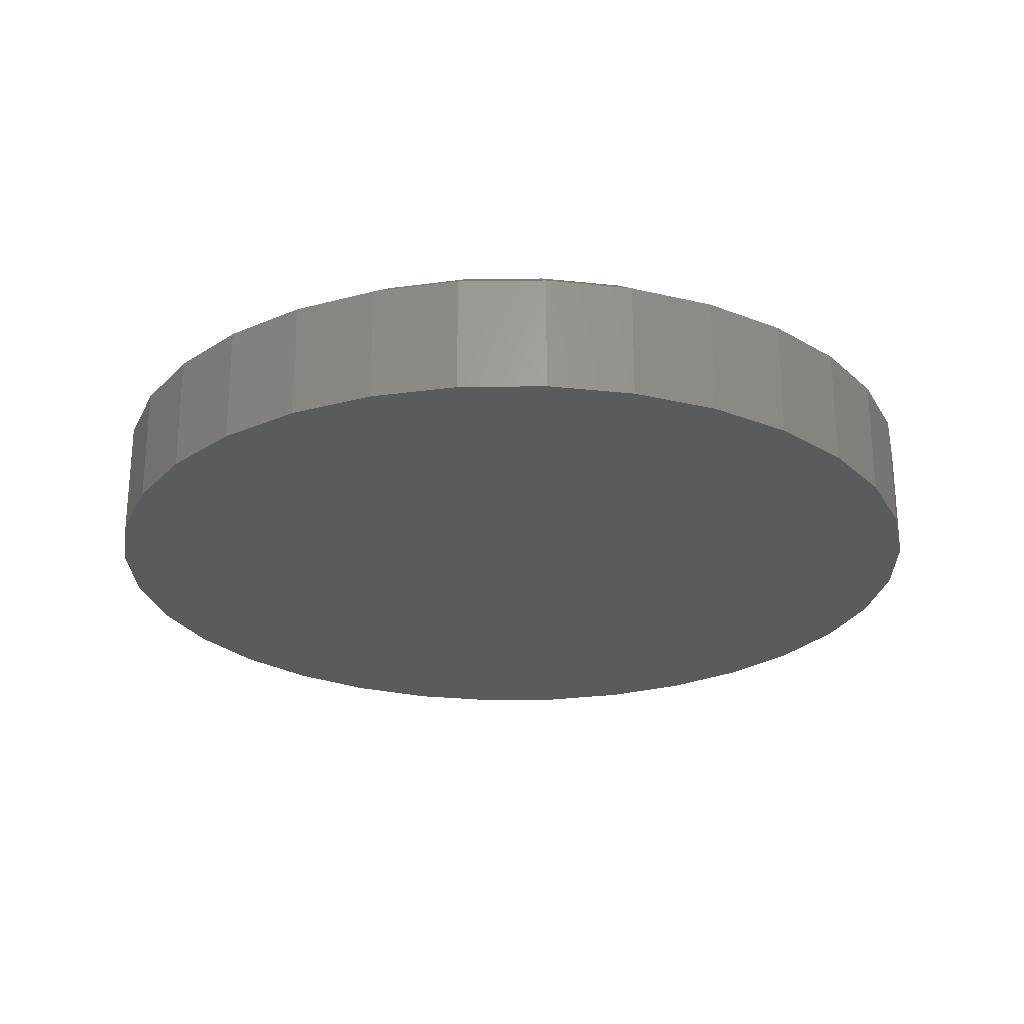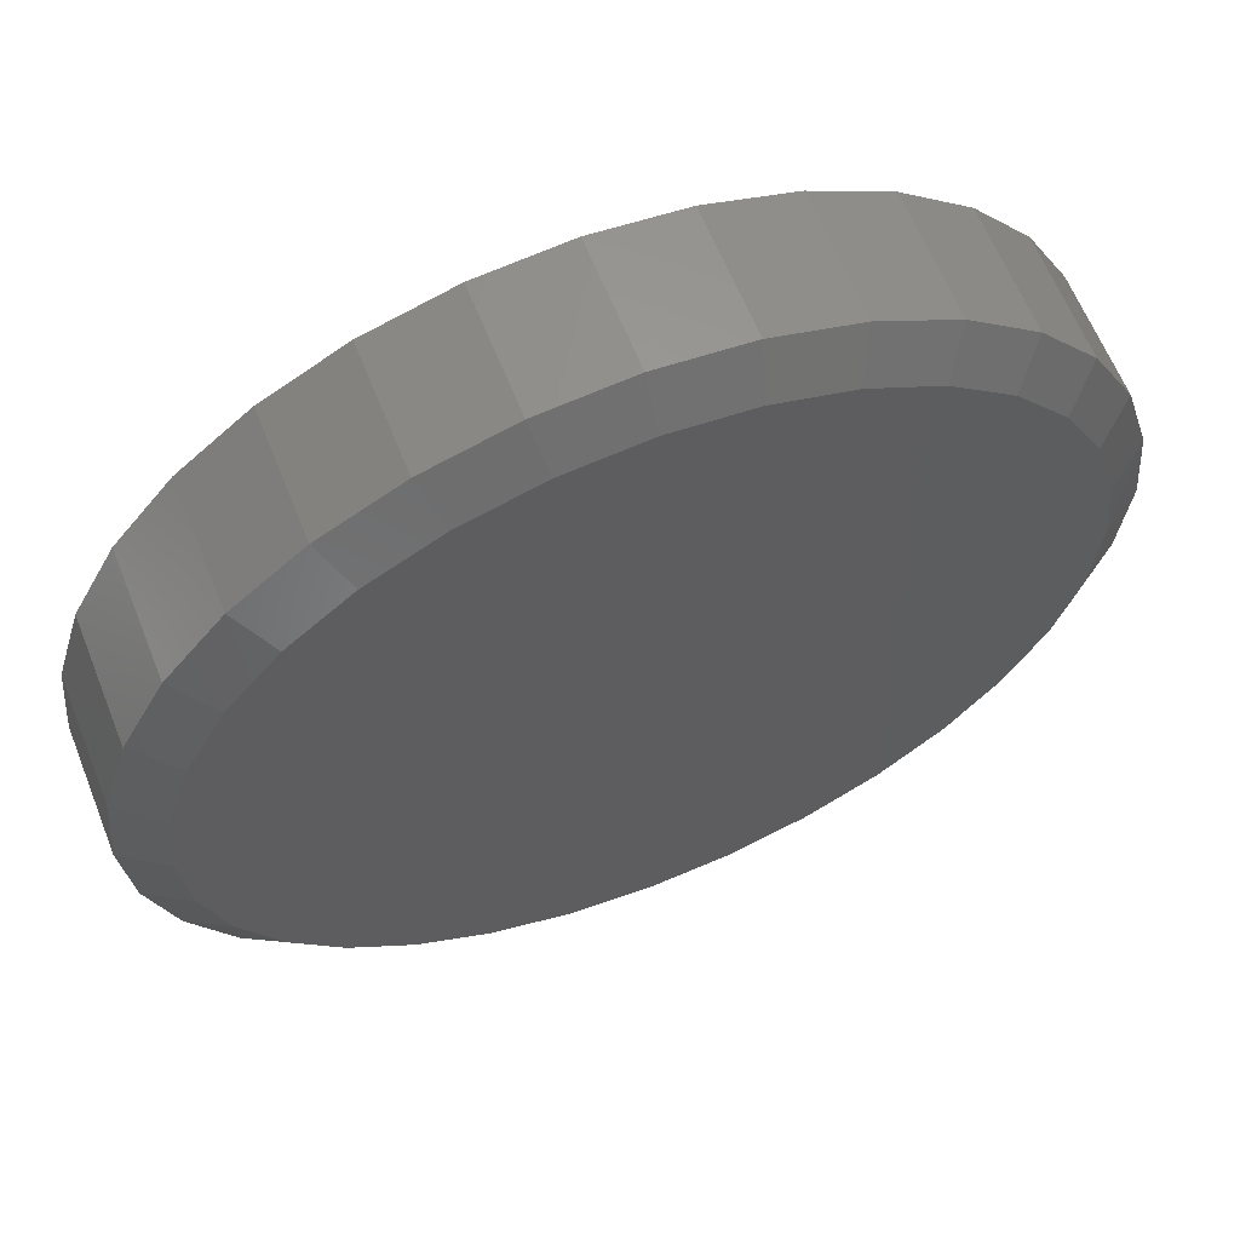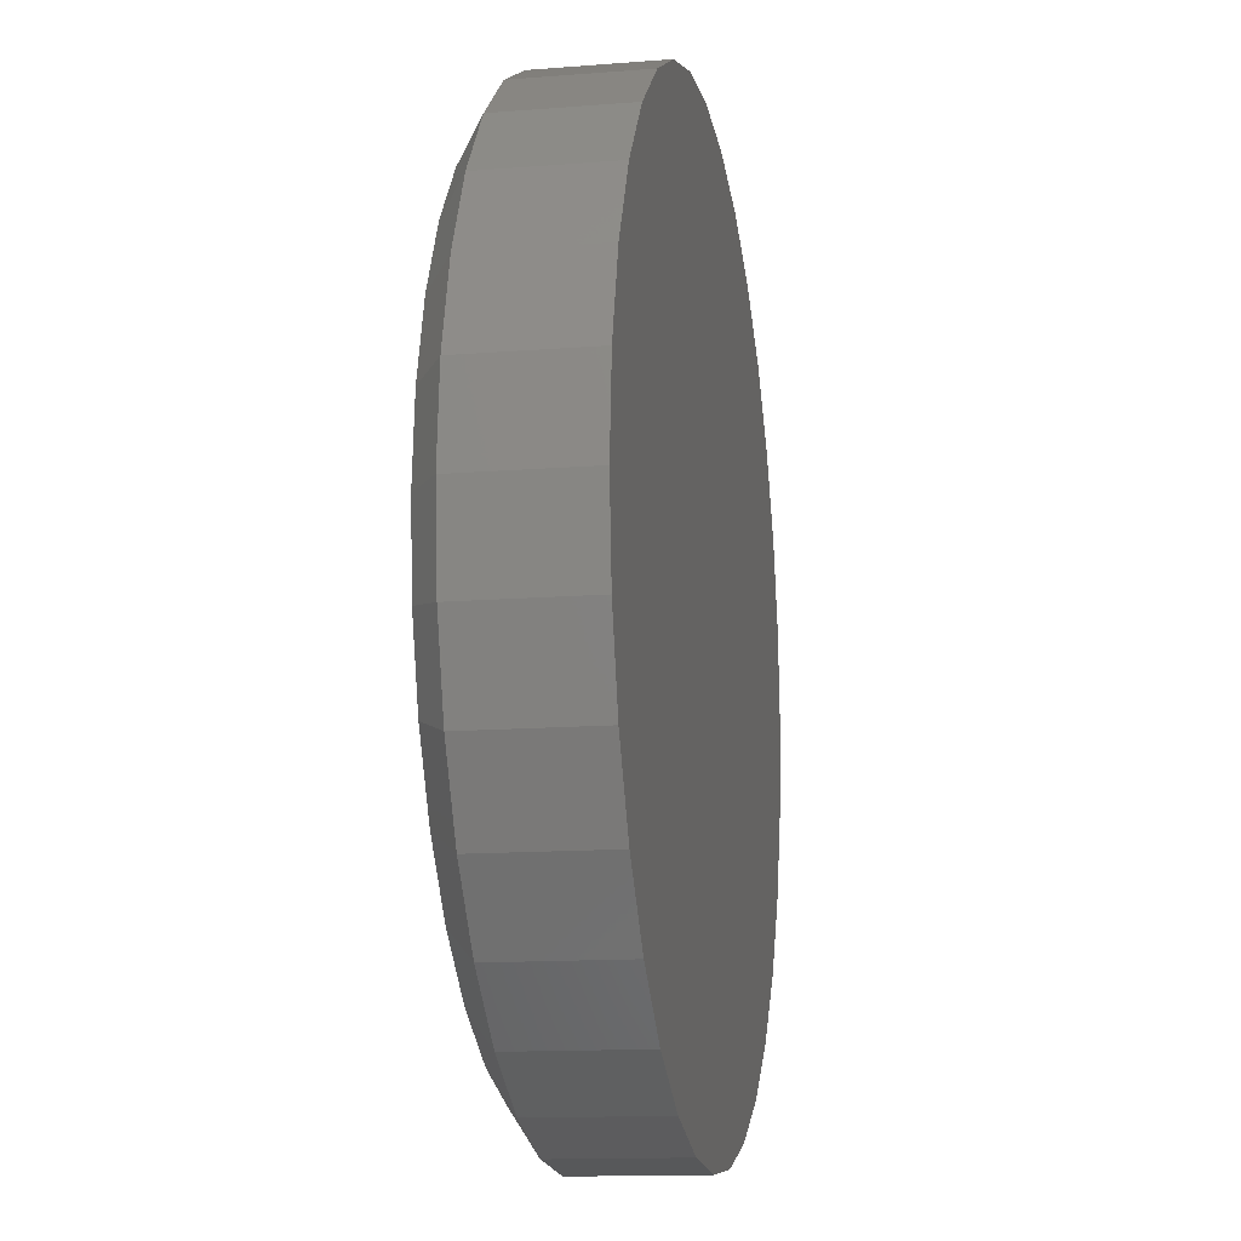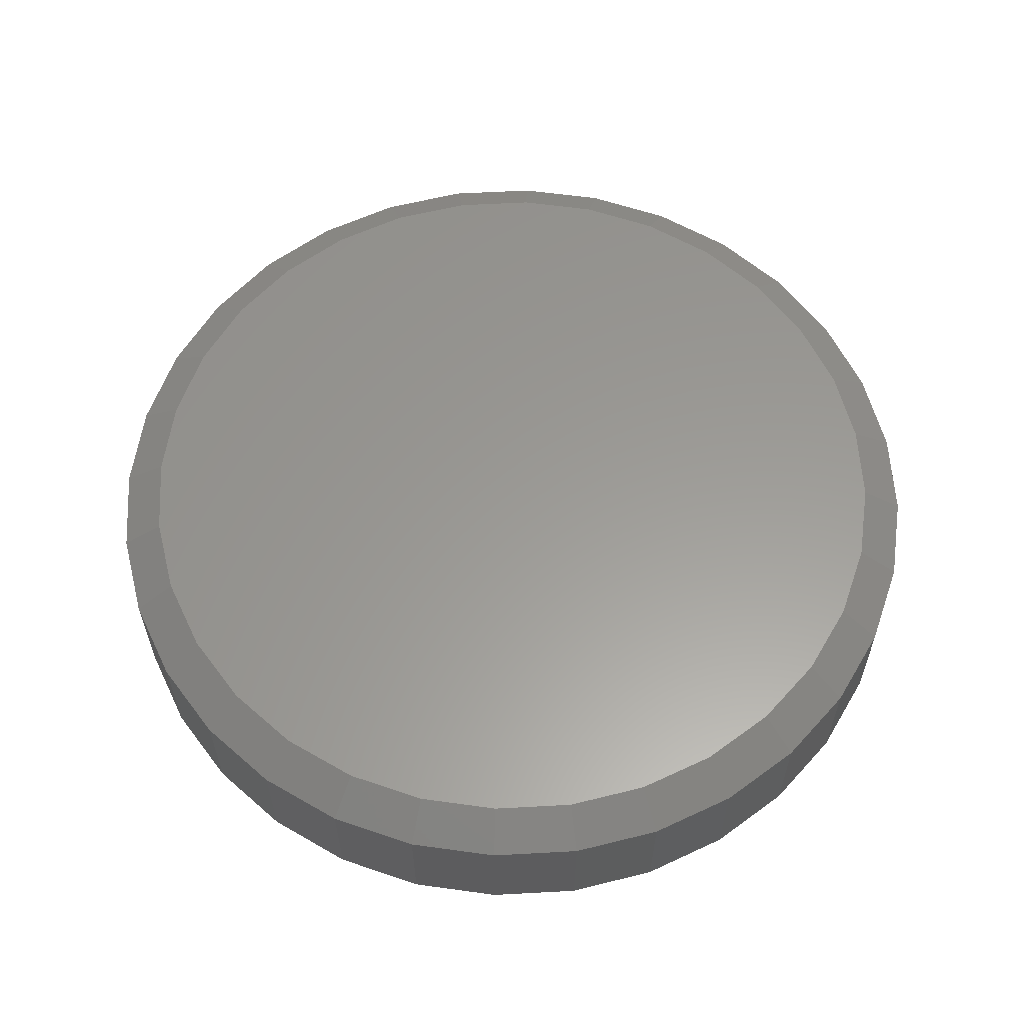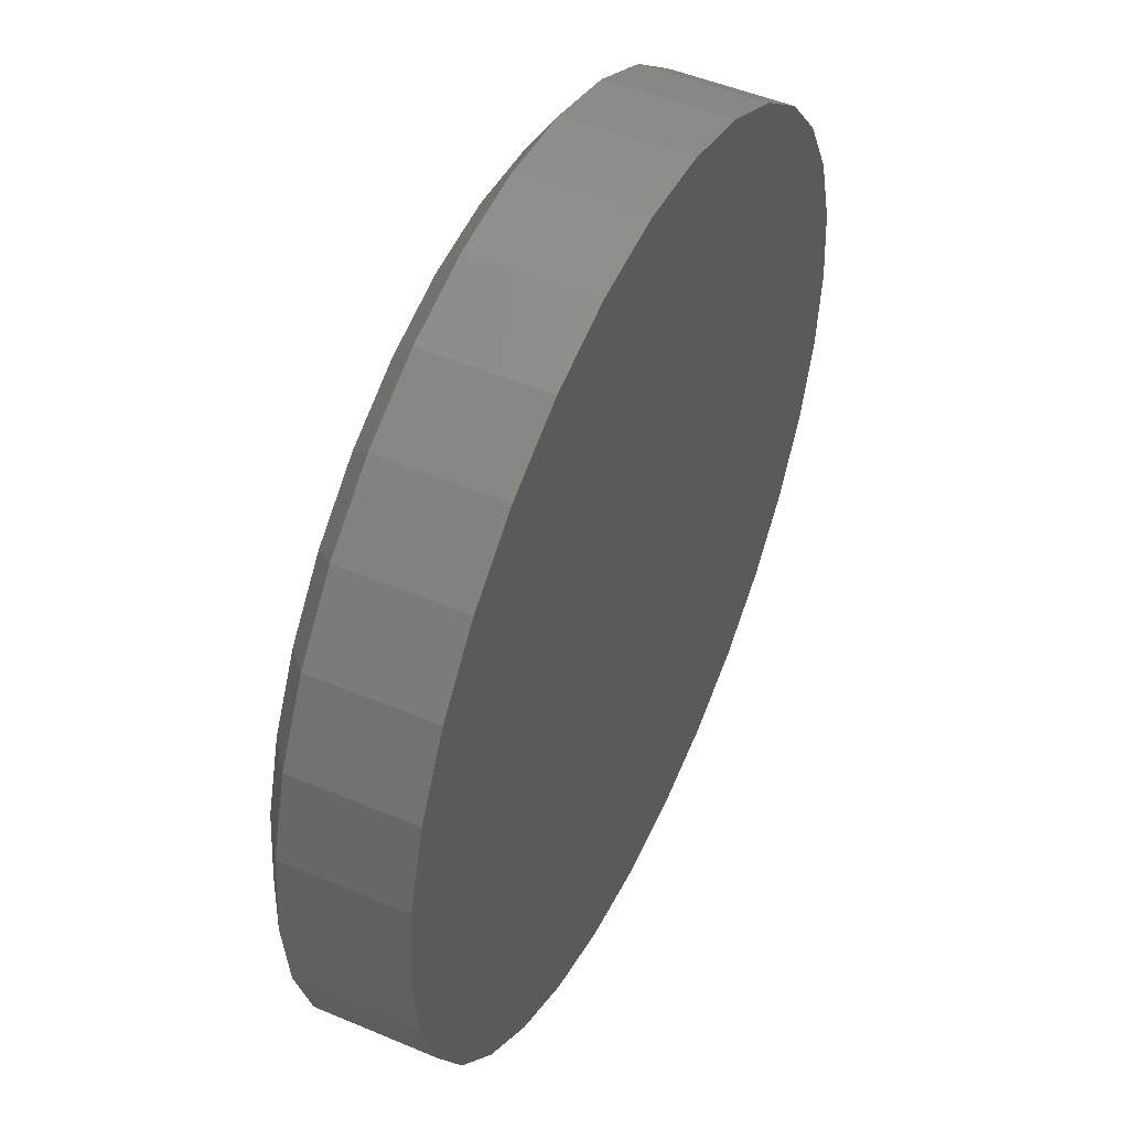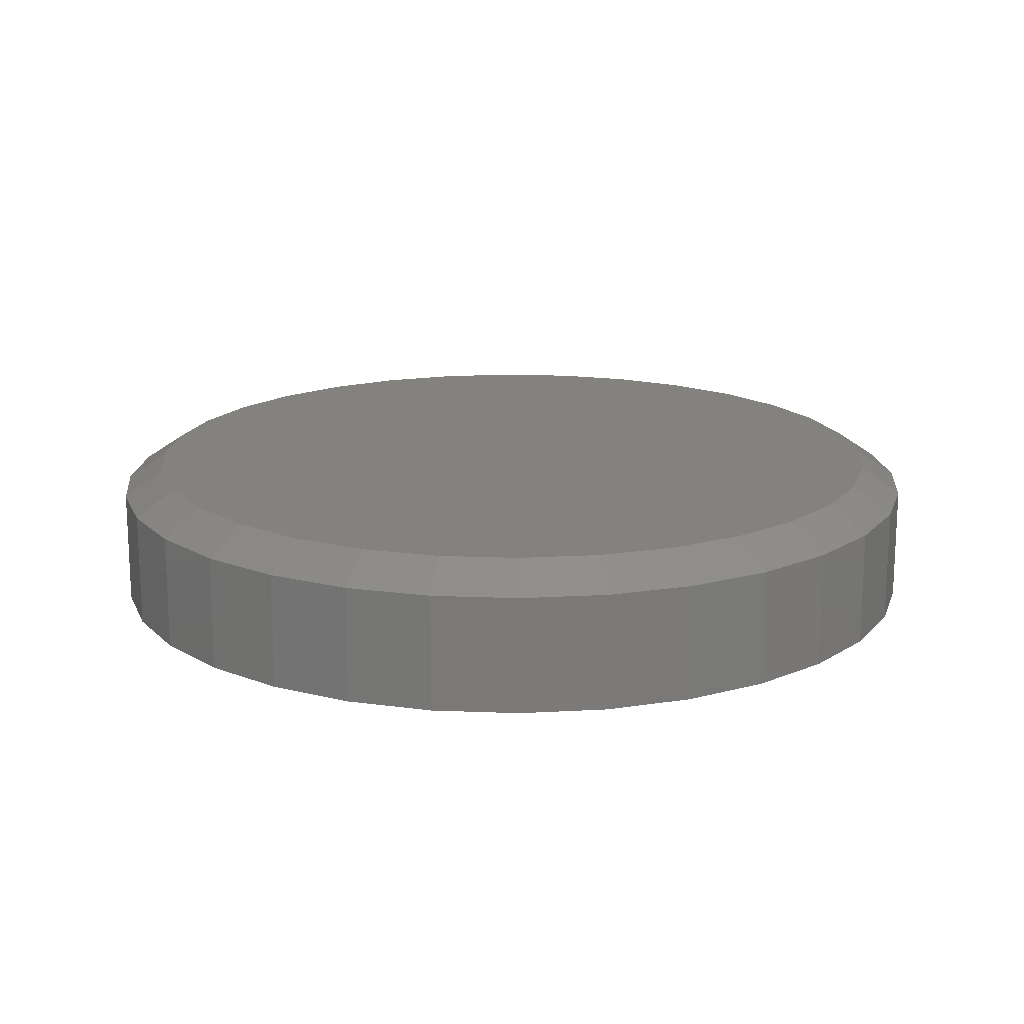
<metadata>
{"format":"stl","ext":"stl","renderer":"f3d","projection":"perspective","resolution":1024,"background":"white","views":[{"elev":-25.1,"azim":-60.6,"up":"+Y"},{"elev":62.5,"azim":158.3,"up":"+Z"},{"elev":-13.3,"azim":-79.7,"up":"+Z"},{"elev":59.6,"azim":36.2,"up":"+Y"},{"elev":49.7,"azim":-65.0,"up":"+Z"},{"elev":16.6,"azim":66.5,"up":"+Y"}]}
</metadata>
<code>
# stl→obj: 96 verts, 188 faces
v 0.007895 0.25 0.6876
v 0.142 0.25 0.6744
v -0.1262 0.25 0.6744
v 0.007895 0.25 -0.6876
v -0.1262 0.25 -0.6744
v 0.142 0.25 -0.6744
v -0.2552 0.25 -0.6352
v 0.271 0.25 -0.6352
v -0.3741 0.25 -0.5717
v 0.3899 0.25 -0.5717
v -0.4783 0.25 -0.4862
v 0.4941 0.25 -0.4862
v -0.5638 0.25 -0.382
v 0.5796 0.25 -0.382
v -0.6273 0.25 -0.2631
v 0.6431 0.25 -0.2631
v -0.6665 0.25 -0.1341
v 0.6823 0.25 -0.1341
v -0.6797 0.25 3.667e-07
v 0.6955 0.25 -2.935e-16
v -0.6665 0.25 0.1341
v 0.6823 0.25 0.1341
v -0.6273 0.25 0.2631
v 0.6431 0.25 0.2631
v -0.5638 0.25 0.382
v 0.5796 0.25 0.382
v -0.4783 0.25 0.4862
v 0.4941 0.25 0.4862
v -0.3741 0.25 0.5717
v 0.3899 0.25 0.5717
v -0.2552 0.25 0.6352
v 0.271 0.25 0.6352
v 0.7658 0.2031 -2.784e-16
v 0.7658 1.674e-16 -9.282e-17
v 0.7512 0.2031 -0.1479
v 0.7512 1.658e-16 -0.1479
v 0.7081 0.2031 -0.29
v 0.7081 1.61e-16 -0.29
v 0.6381 0.2031 -0.4211
v 0.6381 1.532e-16 -0.4211
v 0.5438 0.2031 -0.5359
v 0.5438 1.428e-16 -0.5359
v 0.429 0.2031 -0.6302
v 0.429 1.3e-16 -0.6302
v 0.2979 0.2031 -0.7002
v 0.2979 1.155e-16 -0.7002
v 0.1558 0.2031 -0.7433
v 0.1558 9.968e-17 -0.7433
v 0.007895 0.2031 -0.7579
v 0.007895 8.327e-17 -0.7579
v -0.14 0.2031 -0.7433
v -0.14 6.685e-17 -0.7433
v -0.2821 0.2031 -0.7002
v -0.2821 5.107e-17 -0.7002
v -0.4132 0.2031 -0.6302
v -0.4132 3.652e-17 -0.6302
v -0.528 0.2031 -0.5359
v -0.528 2.377e-17 -0.5359
v -0.6223 0.2031 -0.4211
v -0.6223 1.33e-17 -0.4211
v -0.6923 0.2031 -0.29
v -0.6923 5.529e-18 -0.29
v -0.7354 0.2031 -0.1479
v -0.7354 7.403e-19 -0.1479
v -0.75 0.2031 9.281e-17
v -0.75 -8.765e-19 9.281e-17
v -0.7354 0.2031 0.1479
v -0.7354 7.403e-19 0.1479
v -0.6923 0.2031 0.29
v -0.6923 5.529e-18 0.29
v -0.6223 0.2031 0.4211
v -0.6223 1.33e-17 0.4211
v -0.528 0.2031 0.5359
v -0.528 2.377e-17 0.5359
v -0.4132 0.2031 0.6302
v -0.4132 3.652e-17 0.6302
v -0.2821 0.2031 0.7002
v -0.2821 5.107e-17 0.7002
v -0.14 0.2031 0.7433
v -0.14 6.685e-17 0.7433
v 0.007895 0.2031 0.7579
v 0.007895 8.327e-17 0.7579
v 0.1558 0.2031 0.7433
v 0.1558 9.968e-17 0.7433
v 0.2979 0.2031 0.7002
v 0.2979 1.155e-16 0.7002
v 0.429 0.2031 0.6302
v 0.429 1.3e-16 0.6302
v 0.5438 0.2031 0.5359
v 0.5438 1.428e-16 0.5359
v 0.6381 0.2031 0.4211
v 0.6381 1.532e-16 0.4211
v 0.7081 0.2031 0.29
v 0.7081 1.61e-16 0.29
v 0.7512 0.2031 0.1479
v 0.7512 1.658e-16 0.1479
f 1 2 3
f 4 5 6
f 6 5 7
f 6 7 8
f 8 7 9
f 8 9 10
f 10 9 11
f 10 11 12
f 12 11 13
f 12 13 14
f 14 13 15
f 14 15 16
f 16 15 17
f 16 17 18
f 18 17 19
f 18 19 20
f 20 19 21
f 20 21 22
f 22 21 23
f 22 23 24
f 24 23 25
f 24 25 26
f 26 25 27
f 26 27 28
f 28 27 29
f 28 29 30
f 30 29 31
f 30 31 32
f 32 31 3
f 32 3 2
f 33 34 35
f 35 34 36
f 35 36 37
f 37 36 38
f 37 38 39
f 39 38 40
f 39 40 41
f 41 40 42
f 41 42 43
f 43 42 44
f 43 44 45
f 45 44 46
f 45 46 47
f 47 46 48
f 47 48 49
f 49 48 50
f 49 50 51
f 51 50 52
f 51 52 53
f 53 52 54
f 53 54 55
f 55 54 56
f 55 56 57
f 57 56 58
f 57 58 59
f 59 58 60
f 59 60 61
f 61 60 62
f 61 62 63
f 63 62 64
f 63 64 65
f 65 64 66
f 65 66 67
f 67 66 68
f 67 68 69
f 69 68 70
f 69 70 71
f 71 70 72
f 71 72 73
f 73 72 74
f 73 74 75
f 75 74 76
f 75 76 77
f 77 76 78
f 77 78 79
f 79 78 80
f 79 80 81
f 81 80 82
f 81 82 83
f 83 82 84
f 83 84 85
f 85 84 86
f 85 86 87
f 87 86 88
f 87 88 89
f 89 88 90
f 89 90 91
f 91 90 92
f 91 92 93
f 93 92 94
f 93 94 95
f 95 94 96
f 95 96 33
f 33 96 34
f 32 85 30
f 79 1 3
f 81 2 1
f 1 79 81
f 26 91 24
f 24 91 93
f 24 93 22
f 22 93 95
f 22 95 20
f 20 95 33
f 71 25 69
f 69 25 23
f 69 23 67
f 67 23 21
f 67 21 65
f 65 21 19
f 91 26 89
f 89 26 28
f 89 28 87
f 87 28 30
f 87 30 85
f 85 32 83
f 83 32 2
f 83 2 81
f 79 3 77
f 77 3 31
f 77 31 75
f 25 71 27
f 27 71 73
f 27 73 29
f 29 73 75
f 29 75 31
f 7 53 9
f 47 4 6
f 49 5 4
f 4 47 49
f 13 59 15
f 15 59 61
f 15 61 17
f 17 61 63
f 17 63 19
f 19 63 65
f 39 14 37
f 37 14 16
f 37 16 35
f 35 16 18
f 35 18 33
f 33 18 20
f 59 13 57
f 57 13 11
f 57 11 55
f 55 11 9
f 55 9 53
f 53 7 51
f 51 7 5
f 51 5 49
f 47 6 45
f 45 6 8
f 45 8 43
f 14 39 12
f 12 39 41
f 12 41 10
f 10 41 43
f 10 43 8
f 80 84 82
f 84 80 86
f 86 80 78
f 86 78 88
f 88 78 76
f 88 76 90
f 90 76 74
f 90 74 92
f 92 74 72
f 92 72 94
f 94 72 70
f 94 70 96
f 96 70 68
f 96 68 34
f 34 68 66
f 34 66 36
f 36 66 64
f 36 64 38
f 38 64 62
f 38 62 40
f 40 62 60
f 40 60 42
f 42 60 58
f 42 58 44
f 44 58 56
f 44 56 46
f 46 56 54
f 46 54 48
f 48 54 52
f 48 52 50

</code>
